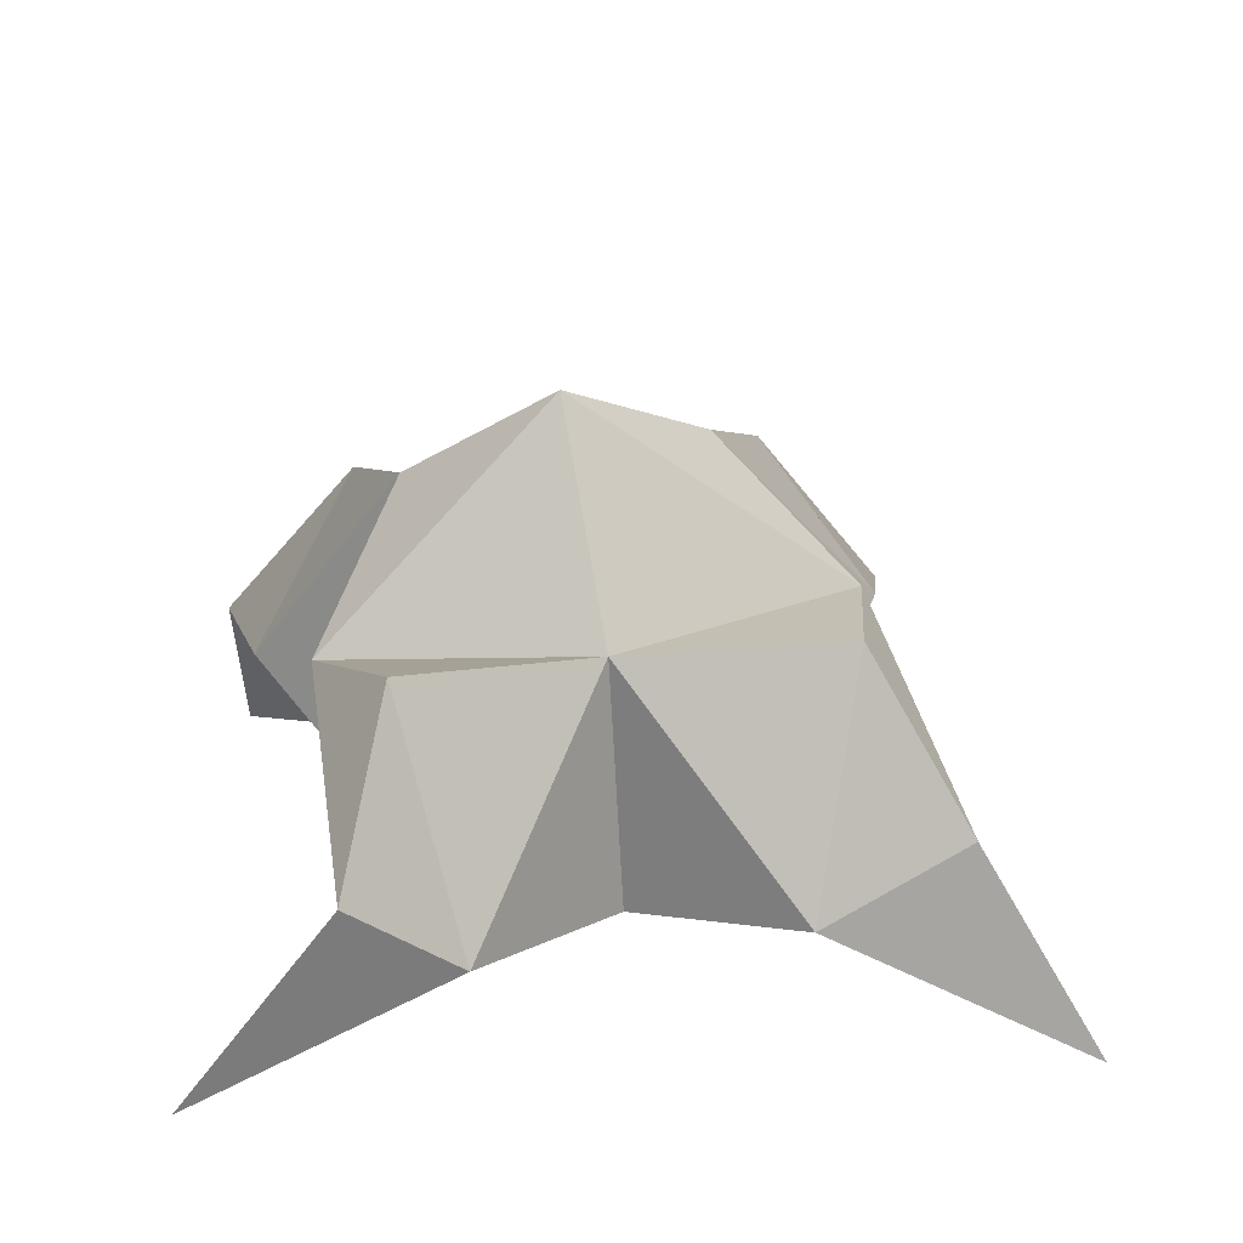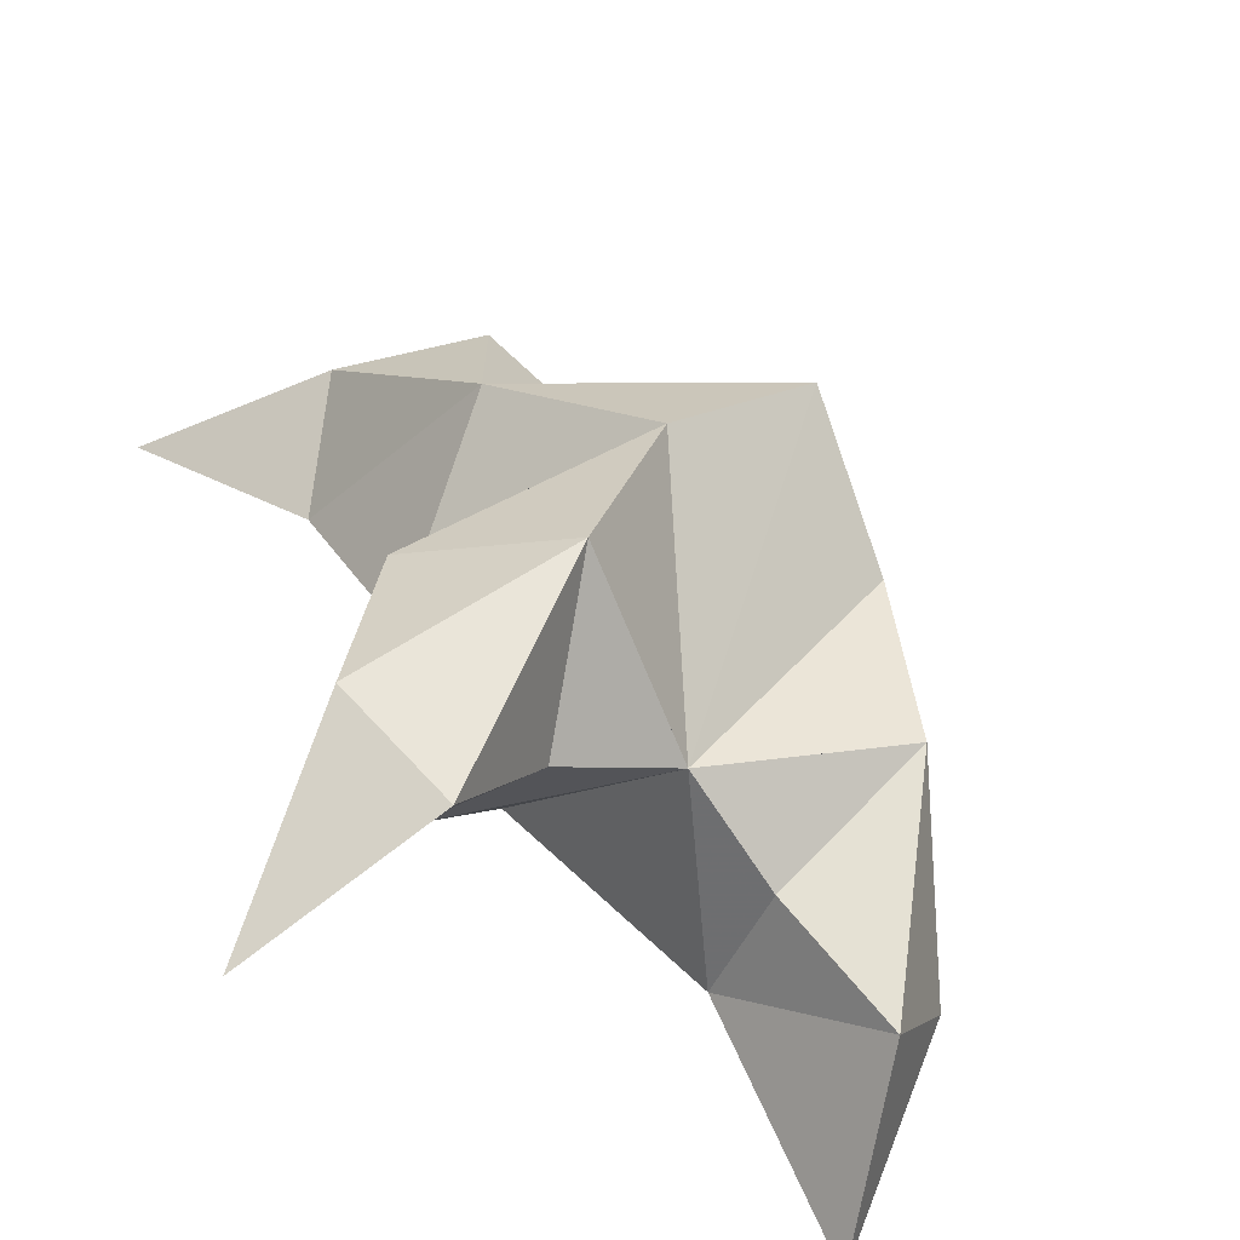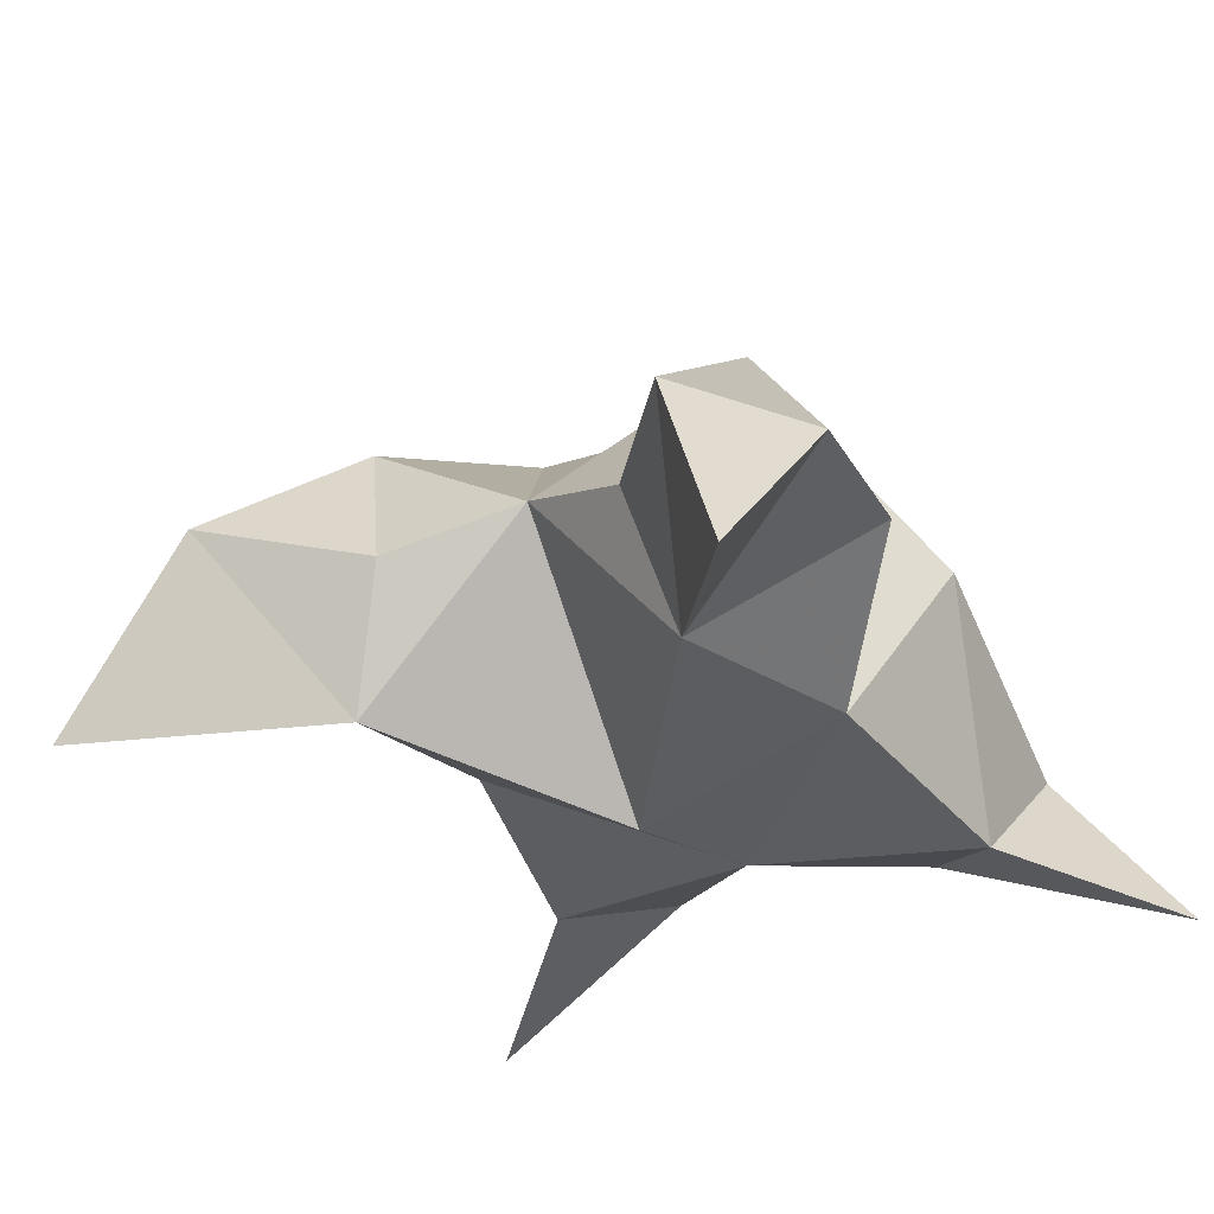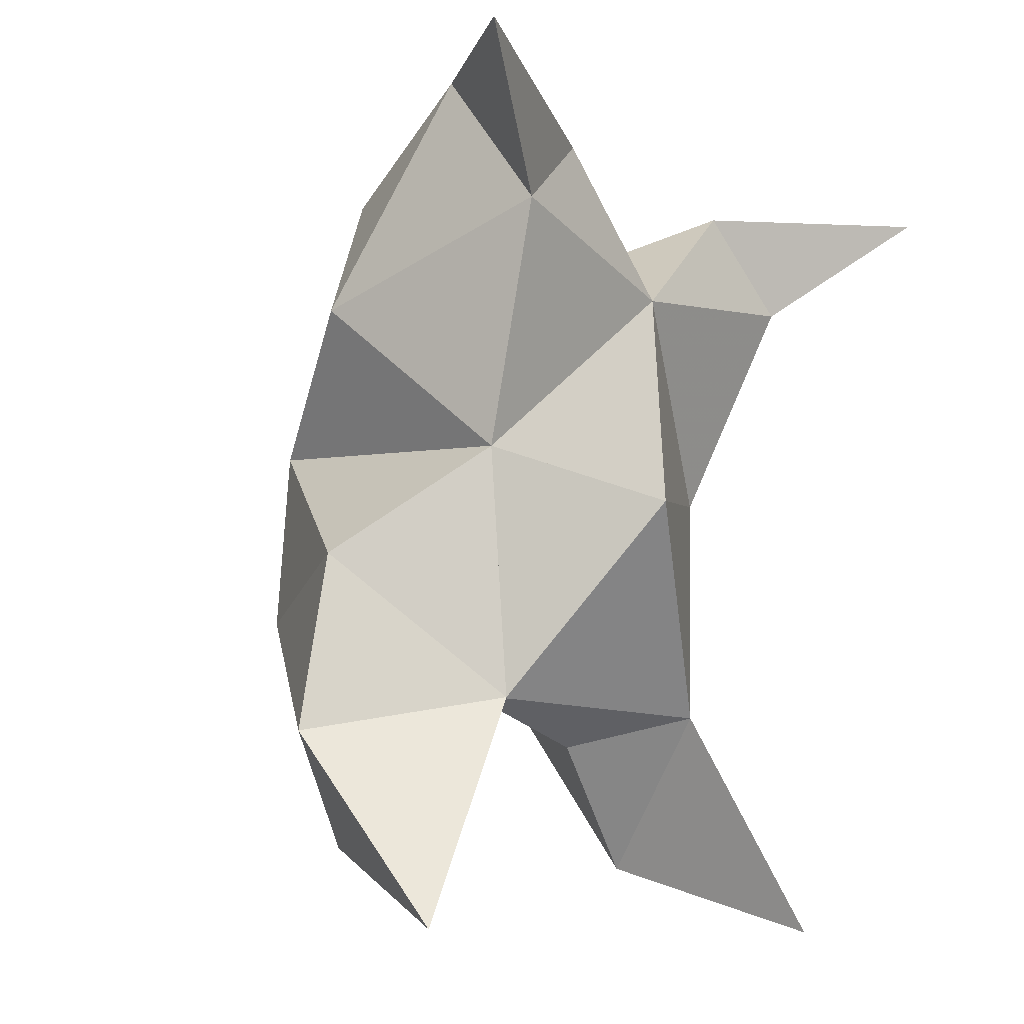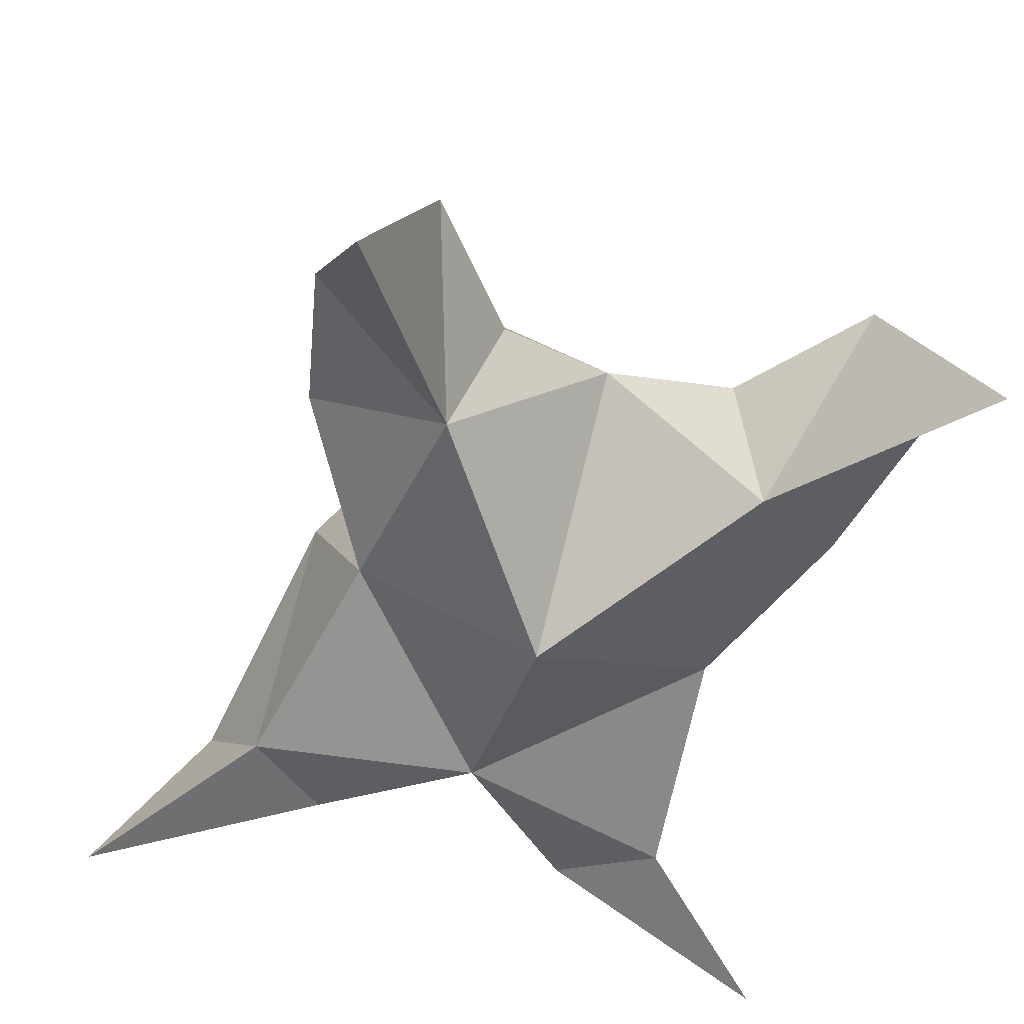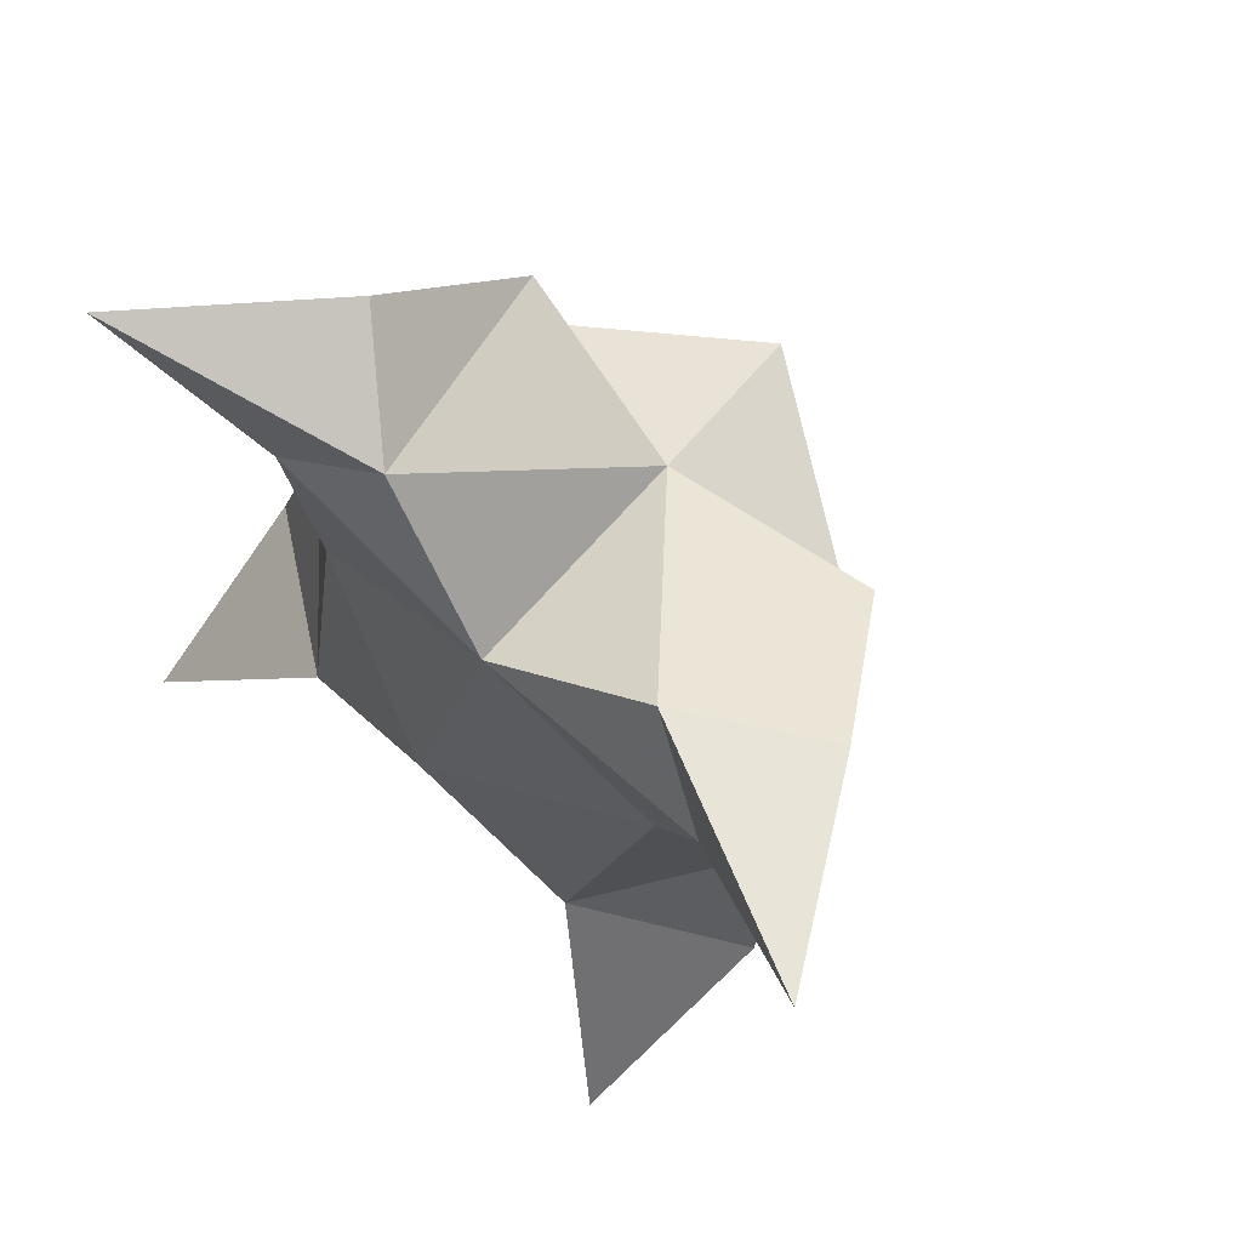
<metadata>
{"format":"obj","ext":"obj","renderer":"f3d","projection":"perspective","resolution":1024,"background":"white","views":[{"elev":20.2,"azim":3.5,"up":"+Y"},{"elev":-65.0,"azim":144.4,"up":"+Z"},{"elev":-28.9,"azim":-139.8,"up":"+Y"},{"elev":0.4,"azim":-50.0,"up":"+Z"},{"elev":-53.8,"azim":172.7,"up":"+Y"},{"elev":64.6,"azim":43.7,"up":"+Z"}]}
</metadata>
<code>
v -0.327 0.13 0.2012
v -0.319 0.1571 0.2323
v -0.3482 0.1277 0.2045
v -0.3473 0.1541 0.2381
v -0.3284 0.1545 0.2529
v -0.3424 0.144 0.1774
v -0.3337 0.1042 0.2145
v -0.3366 0.1901 0.236
v -0.3262 0.1128 0.2521
v -0.2546 0.1 0.2713
v -0.2912 0.159 0.2323
v -0.2936 0.1 0.13
v -0.2842 0.1141 0.2517
v -0.315 0.1772 0.2117
v -0.308 0.1663 0.1778
v -0.3217 0.137 0.1659
v -0.3072 0.1358 0.1405
v -0.2869 0.1344 0.1572
v -0.2877 0.1423 0.1888
v -0.3123 0.114 0.1724
v -0.3003 0.1227 0.2132
v -0.2913 0.1591 0.2561
v -0.2745 0.1336 0.2689
v -0.2973 0.1192 0.2703
v -0.3872 0.1 0.2945
v -0.3728 0.1516 0.2494
v -0.4033 0.1 0.1461
v -0.3647 0.1105 0.2678
v -0.3627 0.1725 0.2222
v -0.3748 0.1638 0.1914
v -0.3648 0.1361 0.1726
v -0.387 0.1359 0.1538
v -0.4003 0.1325 0.1756
v -0.3901 0.1354 0.2056
v -0.3698 0.112 0.1804
v -0.3674 0.1175 0.2243
v -0.3585 0.1572 0.2699
v -0.3634 0.1304 0.2899
v -0.3465 0.1157 0.2789
f 1 2 4
f 1 2 7
f 1 2 8
f 1 2 14
f 1 2 21
f 1 2 29
f 1 3 4
f 1 3 6
f 1 3 7
f 1 3 29
f 1 4 7
f 1 4 8
f 1 4 29
f 1 6 7
f 1 6 8
f 1 6 14
f 1 6 15
f 1 6 20
f 1 6 29
f 1 7 20
f 1 7 21
f 1 8 14
f 1 8 29
f 1 14 15
f 1 14 19
f 1 14 21
f 1 15 19
f 1 15 20
f 1 19 20
f 1 19 21
f 1 20 21
f 2 4 5
f 2 4 7
f 2 4 8
f 2 4 9
f 2 4 29
f 2 5 8
f 2 5 9
f 2 5 11
f 2 7 9
f 2 7 21
f 2 8 11
f 2 8 14
f 2 8 29
f 2 9 11
f 2 9 21
f 2 11 14
f 2 11 21
f 2 14 21
f 3 4 7
f 3 4 29
f 3 4 36
f 3 6 7
f 3 6 29
f 3 6 30
f 3 6 35
f 3 7 35
f 3 7 36
f 3 29 30
f 3 29 34
f 3 29 36
f 3 30 34
f 3 30 35
f 3 34 35
f 3 34 36
f 3 35 36
f 4 5 8
f 4 5 9
f 4 5 26
f 4 7 9
f 4 7 36
f 4 8 26
f 4 8 29
f 4 9 26
f 4 9 36
f 4 26 29
f 4 26 36
f 4 29 36
f 5 8 11
f 5 8 26
f 5 9 11
f 5 9 22
f 5 9 24
f 5 9 26
f 5 9 37
f 5 9 39
f 5 11 22
f 5 22 24
f 5 26 37
f 5 37 39
f 6 7 20
f 6 7 35
f 6 8 14
f 6 8 29
f 6 14 15
f 6 15 16
f 6 15 20
f 6 16 20
f 6 29 30
f 6 30 31
f 6 30 35
f 6 31 35
f 7 9 21
f 7 9 36
f 7 20 21
f 7 35 36
f 8 11 14
f 8 26 29
f 9 11 13
f 9 11 21
f 9 11 22
f 9 13 21
f 9 13 22
f 9 13 24
f 9 22 24
f 9 26 28
f 9 26 36
f 9 26 37
f 9 28 36
f 9 28 37
f 9 28 39
f 9 37 39
f 10 13 23
f 10 13 24
f 10 23 24
f 11 13 21
f 11 13 22
f 11 13 23
f 11 14 21
f 11 22 23
f 12 17 18
f 12 17 20
f 12 18 20
f 13 22 23
f 13 22 24
f 13 23 24
f 14 15 19
f 14 19 21
f 15 16 17
f 15 16 18
f 15 16 19
f 15 16 20
f 15 17 18
f 15 17 20
f 15 18 19
f 15 18 20
f 15 19 20
f 16 17 18
f 16 17 20
f 16 18 19
f 16 18 20
f 16 19 20
f 17 18 20
f 18 19 20
f 19 20 21
f 22 23 24
f 25 28 38
f 25 28 39
f 25 38 39
f 26 28 36
f 26 28 37
f 26 28 38
f 26 29 36
f 26 37 38
f 27 32 33
f 27 32 35
f 27 33 35
f 28 37 38
f 28 37 39
f 28 38 39
f 29 30 34
f 29 34 36
f 30 31 32
f 30 31 33
f 30 31 34
f 30 31 35
f 30 32 33
f 30 32 35
f 30 33 34
f 30 33 35
f 30 34 35
f 31 32 33
f 31 32 35
f 31 33 34
f 31 33 35
f 31 34 35
f 32 33 35
f 33 34 35
f 34 35 36
f 37 38 39

</code>
